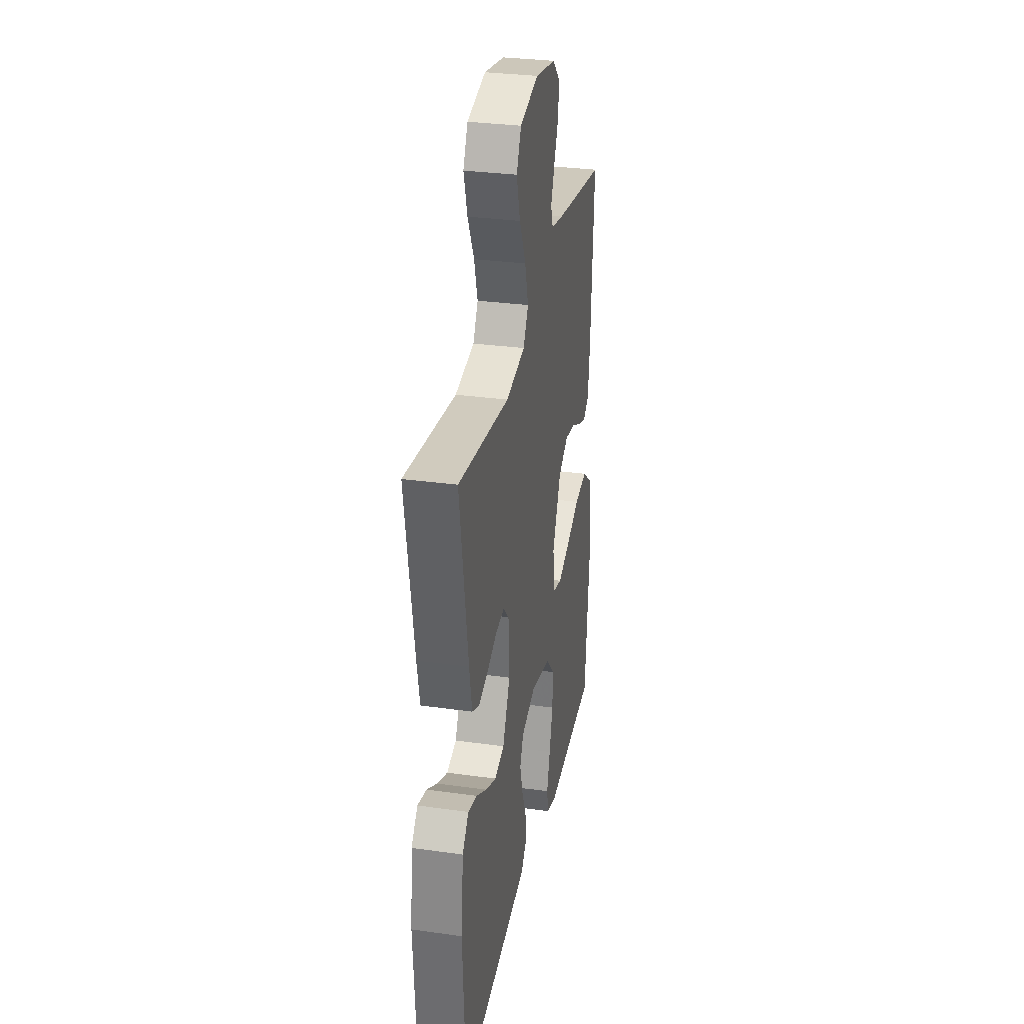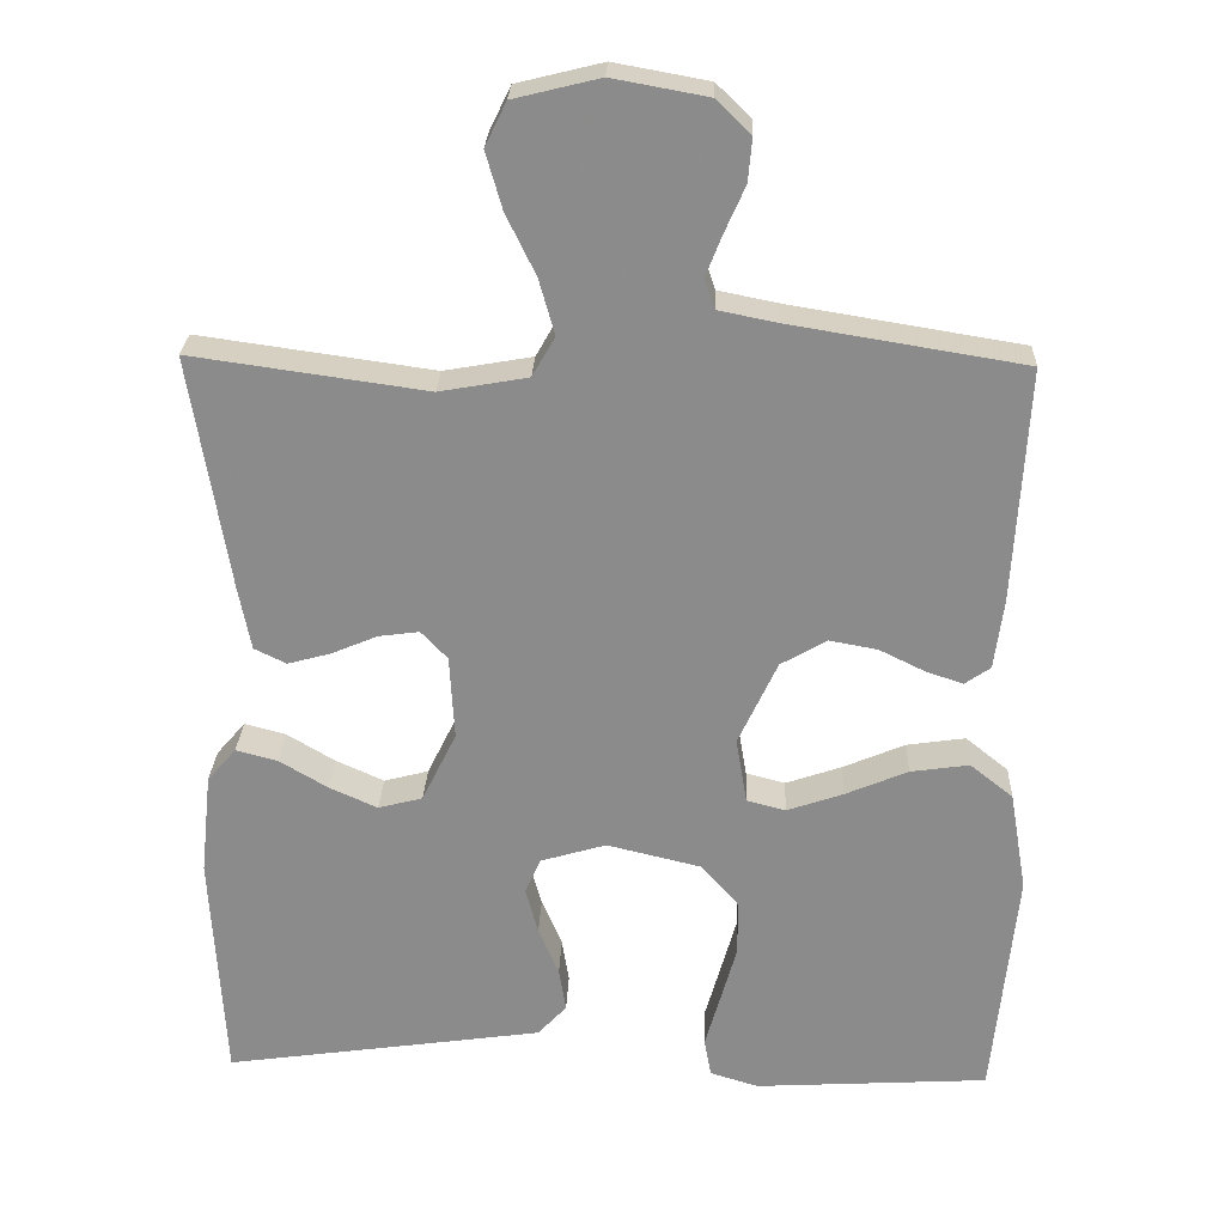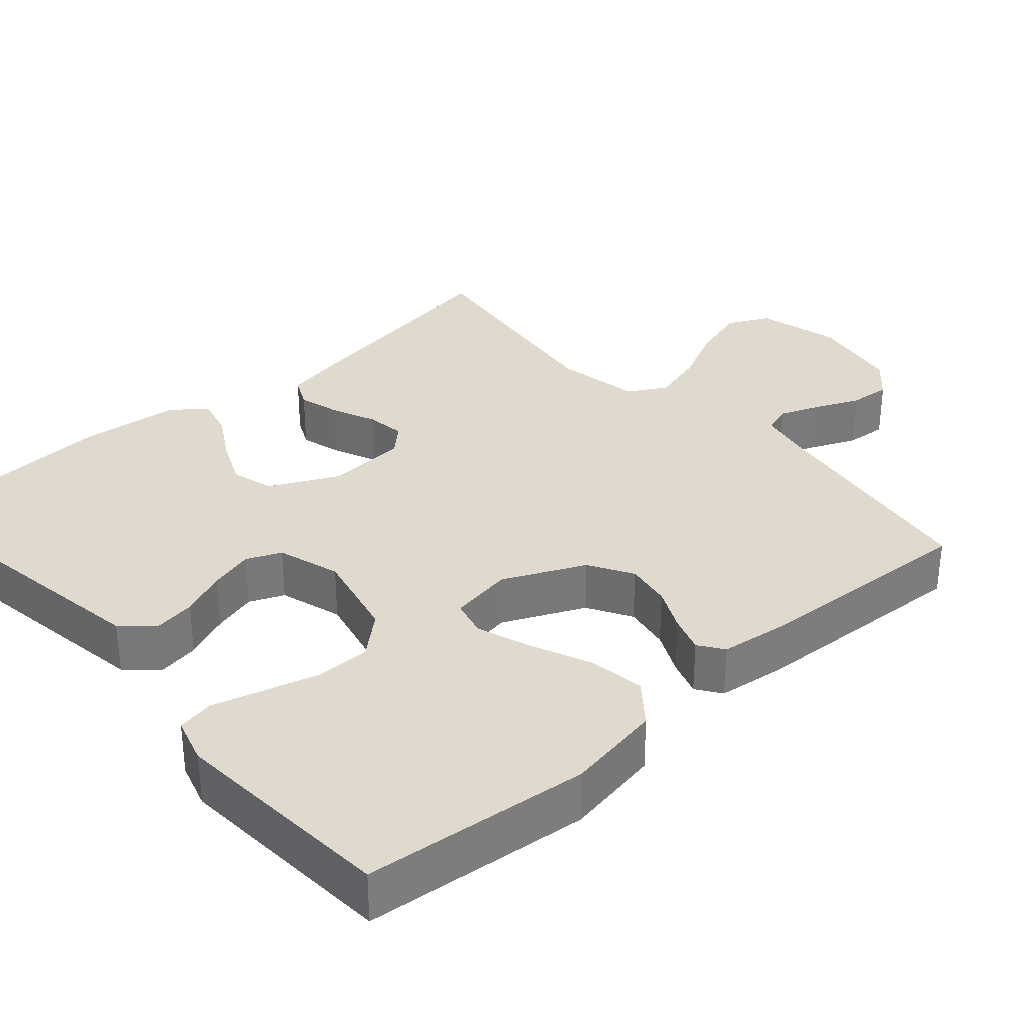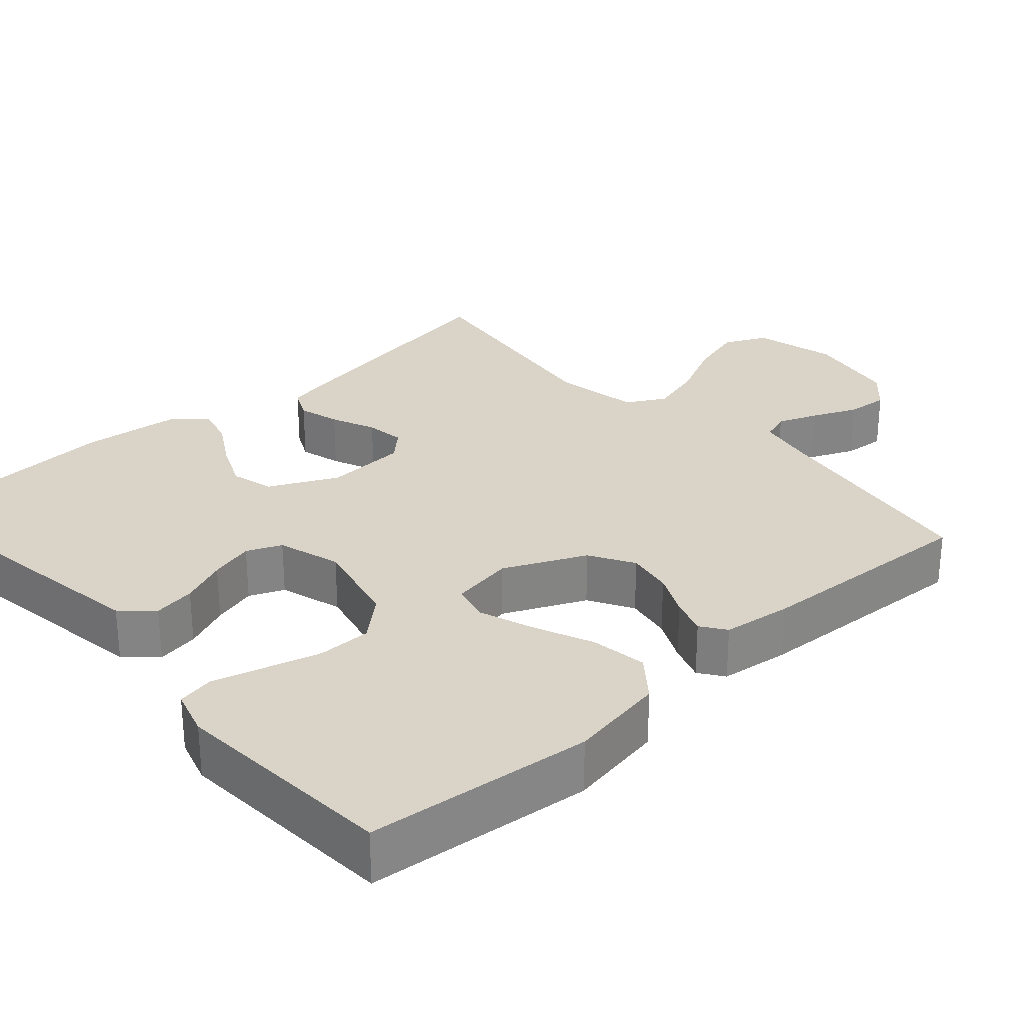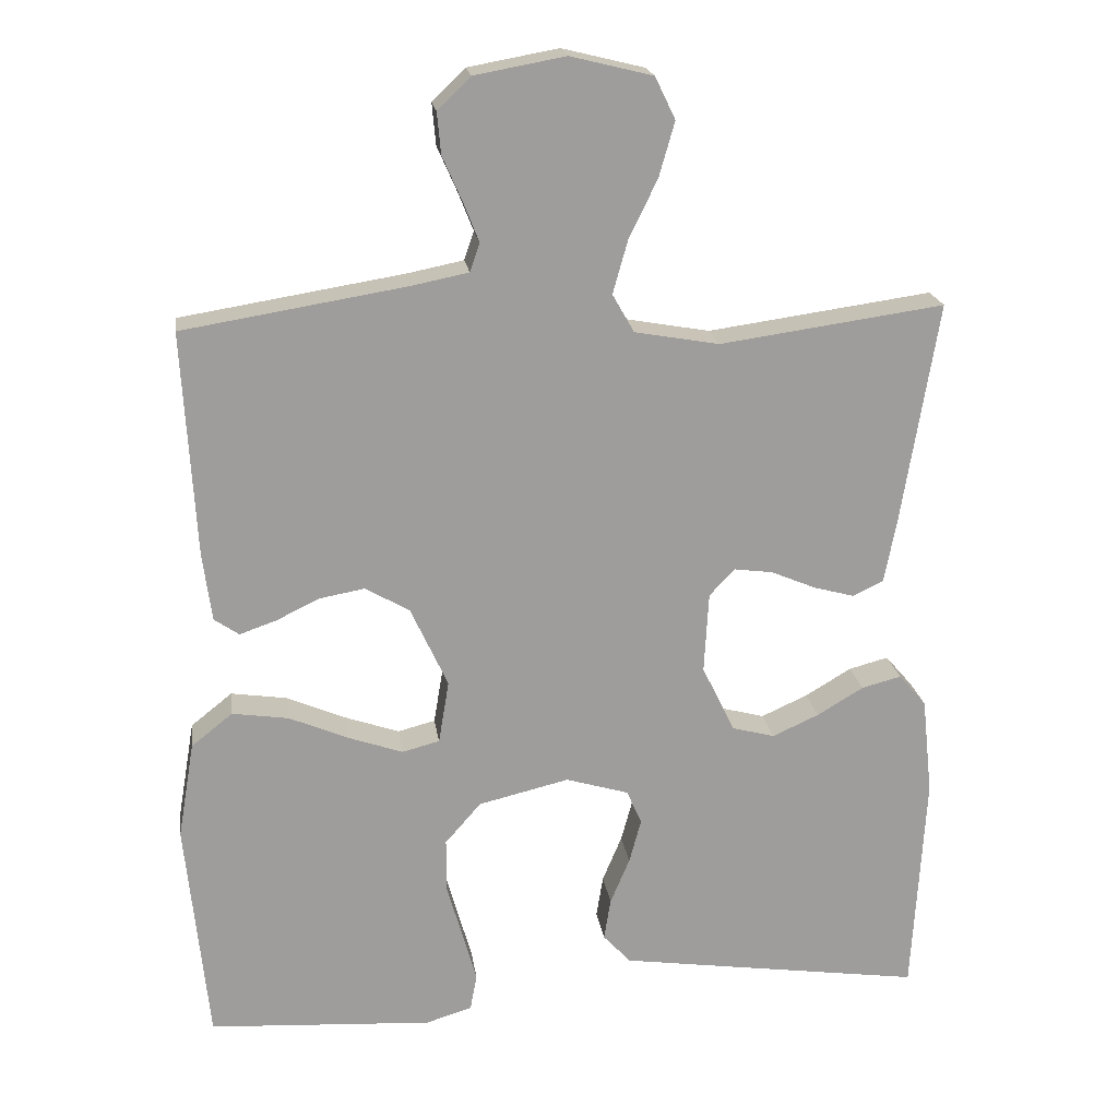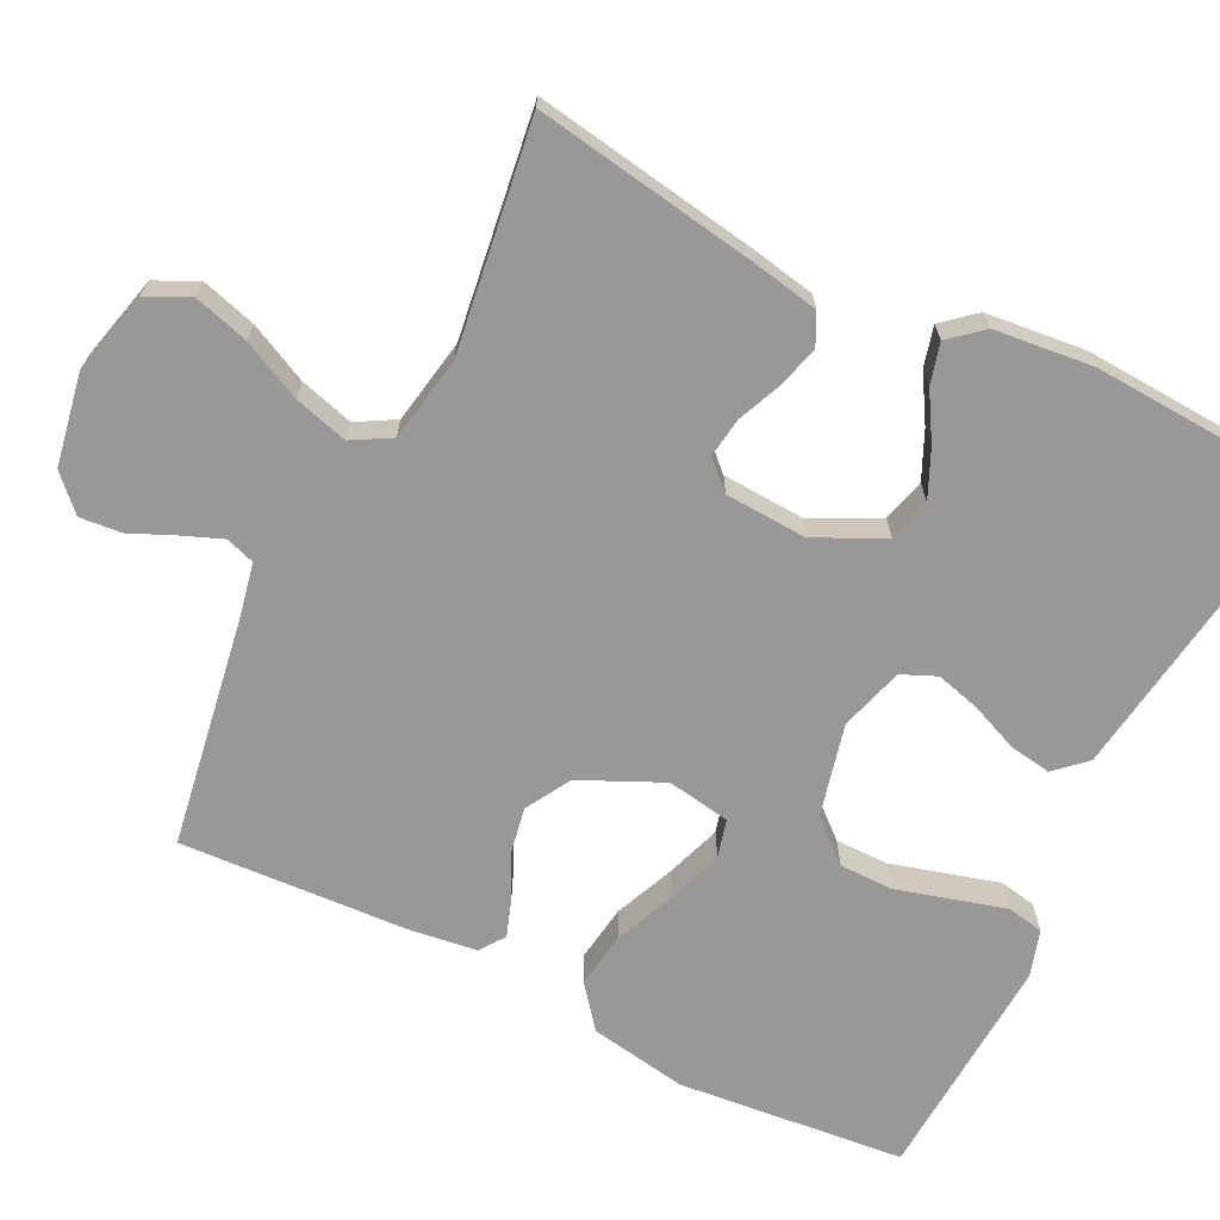
<metadata>
{"format":"obj","ext":"obj","renderer":"f3d","projection":"perspective","resolution":1024,"background":"white","views":[{"elev":31.1,"azim":101.3,"up":"+Z"},{"elev":25.7,"azim":-177.7,"up":"+Z"},{"elev":32.6,"azim":-131.8,"up":"+Y"},{"elev":28.5,"azim":-132.1,"up":"+Y"},{"elev":19.7,"azim":-8.0,"up":"+Z"},{"elev":-68.6,"azim":63.6,"up":"+Y"}]}
</metadata>
<code>
v -0.5 0.07 0.5
v -0.2 0.07 0.549
v -0.126 0.07 0.564
v -0.113 0.07 0.602
v -0.134 0.07 0.655
v -0.16 0.07 0.714
v -0.165 0.07 0.769
v -0.121 0.07 0.812
v 0 0.07 0.834
v 0.11 0.07 0.807
v 0.137 0.07 0.751
v 0.116 0.07 0.678
v 0.078 0.07 0.6
v 0.058 0.07 0.529
v 0.087 0.07 0.478
v 0.2 0.07 0.458
v 0.5 0.07 0.5
v 0.451 0.07 0.2
v 0.435 0.07 0.117
v 0.394 0.07 0.097
v 0.339 0.07 0.112
v 0.28 0.07 0.137
v 0.228 0.07 0.144
v 0.194 0.07 0.108
v 0.188 0.07 0
v 0.232 0.07 -0.09
v 0.289 0.07 -0.105
v 0.351 0.07 -0.077
v 0.413 0.07 -0.04
v 0.466 0.07 -0.026
v 0.503 0.07 -0.069
v 0.517 0.07 -0.2
v 0.5 0.07 -0.5
v 0.2 0.07 -0.457
v 0.09 0.07 -0.441
v 0.053 0.07 -0.401
v 0.062 0.07 -0.345
v 0.088 0.07 -0.283
v 0.104 0.07 -0.224
v 0.084 0.07 -0.178
v 0 0.07 -0.153
v -0.121 0.07 -0.182
v -0.169 0.07 -0.237
v -0.169 0.07 -0.308
v -0.148 0.07 -0.383
v -0.129 0.07 -0.45
v -0.138 0.07 -0.499
v -0.2 0.07 -0.518
v -0.5 0.07 -0.5
v -0.53 0.07 -0.2
v -0.508 0.07 -0.071
v -0.453 0.07 -0.027
v -0.378 0.07 -0.038
v -0.298 0.07 -0.072
v -0.226 0.07 -0.097
v -0.176 0.07 -0.084
v -0.162 0.07 0
v -0.212 0.07 0.108
v -0.271 0.07 0.142
v -0.332 0.07 0.131
v -0.389 0.07 0.103
v -0.438 0.07 0.086
v -0.471 0.07 0.109
v -0.483 0.07 0.2
v -0.5 0 0.5
v -0.2 0 0.549
v -0.126 0 0.564
v -0.113 0 0.602
v -0.134 0 0.655
v -0.16 0 0.714
v -0.165 0 0.769
v -0.121 0 0.812
v 0 0 0.834
v 0.11 0 0.807
v 0.137 0 0.751
v 0.116 0 0.678
v 0.078 0 0.6
v 0.058 0 0.529
v 0.087 0 0.478
v 0.2 0 0.458
v 0.5 0 0.5
v 0.451 0 0.2
v 0.435 0 0.117
v 0.394 0 0.097
v 0.339 0 0.112
v 0.28 0 0.137
v 0.228 0 0.144
v 0.194 0 0.108
v 0.188 0 0
v 0.232 0 -0.09
v 0.289 0 -0.105
v 0.351 0 -0.077
v 0.413 0 -0.04
v 0.466 0 -0.026
v 0.503 0 -0.069
v 0.517 0 -0.2
v 0.5 0 -0.5
v 0.2 0 -0.457
v 0.09 0 -0.441
v 0.053 0 -0.401
v 0.062 0 -0.345
v 0.088 0 -0.283
v 0.104 0 -0.224
v 0.084 0 -0.178
v 0 0 -0.153
v -0.121 0 -0.182
v -0.169 0 -0.237
v -0.169 0 -0.308
v -0.148 0 -0.383
v -0.129 0 -0.45
v -0.138 0 -0.499
v -0.2 0 -0.518
v -0.5 0 -0.5
v -0.53 0 -0.2
v -0.508 0 -0.071
v -0.453 0 -0.027
v -0.378 0 -0.038
v -0.298 0 -0.072
v -0.226 0 -0.097
v -0.176 0 -0.084
v -0.162 0 0
v -0.212 0 0.108
v -0.271 0 0.142
v -0.332 0 0.131
v -0.389 0 0.103
v -0.438 0 0.086
v -0.471 0 0.109
v -0.483 0 0.2
f 63 64 1 2
f 60 61 62 63
f 59 60 63 2
f 58 59 2 3
f 57 58 3 4
f 51 52 53 54
f 51 54 55
f 50 51 55
f 49 50 55 56
f 45 46 47 48
f 44 45 48 49
f 43 44 49 56
f 35 36 37 38
f 35 38 39
f 34 35 39
f 33 34 39
f 32 33 39 40
f 28 29 30 31
f 27 28 31 32
f 26 27 32 40
f 19 20 21 22
f 19 22 23
f 16 17 18 19
f 15 16 19 23
f 14 15 23 24
f 10 11 12 13
f 10 13 14
f 9 10 14
f 8 9 14
f 5 6 7 8
f 4 5 8 14
f 57 4 14 24
f 42 43 56 57
f 41 42 57 24
f 25 26 40 41
f 24 25 41
f 66 65 128 127
f 127 126 125 124
f 66 127 124 123
f 67 66 123 122
f 68 67 122 121
f 118 117 116 115
f 119 118 115
f 119 115 114
f 120 119 114 113
f 112 111 110 109
f 113 112 109 108
f 120 113 108 107
f 102 101 100 99
f 103 102 99
f 103 99 98
f 103 98 97
f 104 103 97 96
f 95 94 93 92
f 96 95 92 91
f 104 96 91 90
f 86 85 84 83
f 87 86 83
f 83 82 81 80
f 87 83 80 79
f 88 87 79 78
f 77 76 75 74
f 78 77 74
f 78 74 73
f 78 73 72
f 72 71 70 69
f 78 72 69 68
f 88 78 68 121
f 121 120 107 106
f 88 121 106 105
f 105 104 90 89
f 105 89 88
f 1 65 66 2
f 2 66 67 3
f 3 67 68 4
f 4 68 69 5
f 5 69 70 6
f 6 70 71 7
f 7 71 72 8
f 8 72 73 9
f 9 73 74 10
f 10 74 75 11
f 11 75 76 12
f 12 76 77 13
f 13 77 78 14
f 14 78 79 15
f 15 79 80 16
f 16 80 81 17
f 17 81 82 18
f 18 82 83 19
f 19 83 84 20
f 20 84 85 21
f 21 85 86 22
f 22 86 87 23
f 23 87 88 24
f 24 88 89 25
f 25 89 90 26
f 26 90 91 27
f 27 91 92 28
f 28 92 93 29
f 29 93 94 30
f 30 94 95 31
f 31 95 96 32
f 32 96 97 33
f 33 97 98 34
f 34 98 99 35
f 35 99 100 36
f 36 100 101 37
f 37 101 102 38
f 38 102 103 39
f 39 103 104 40
f 40 104 105 41
f 41 105 106 42
f 42 106 107 43
f 43 107 108 44
f 44 108 109 45
f 45 109 110 46
f 46 110 111 47
f 47 111 112 48
f 48 112 113 49
f 49 113 114 50
f 50 114 115 51
f 51 115 116 52
f 52 116 117 53
f 53 117 118 54
f 54 118 119 55
f 55 119 120 56
f 56 120 121 57
f 57 121 122 58
f 58 122 123 59
f 59 123 124 60
f 60 124 125 61
f 61 125 126 62
f 62 126 127 63
f 63 127 128 64
f 64 128 65 1

</code>
